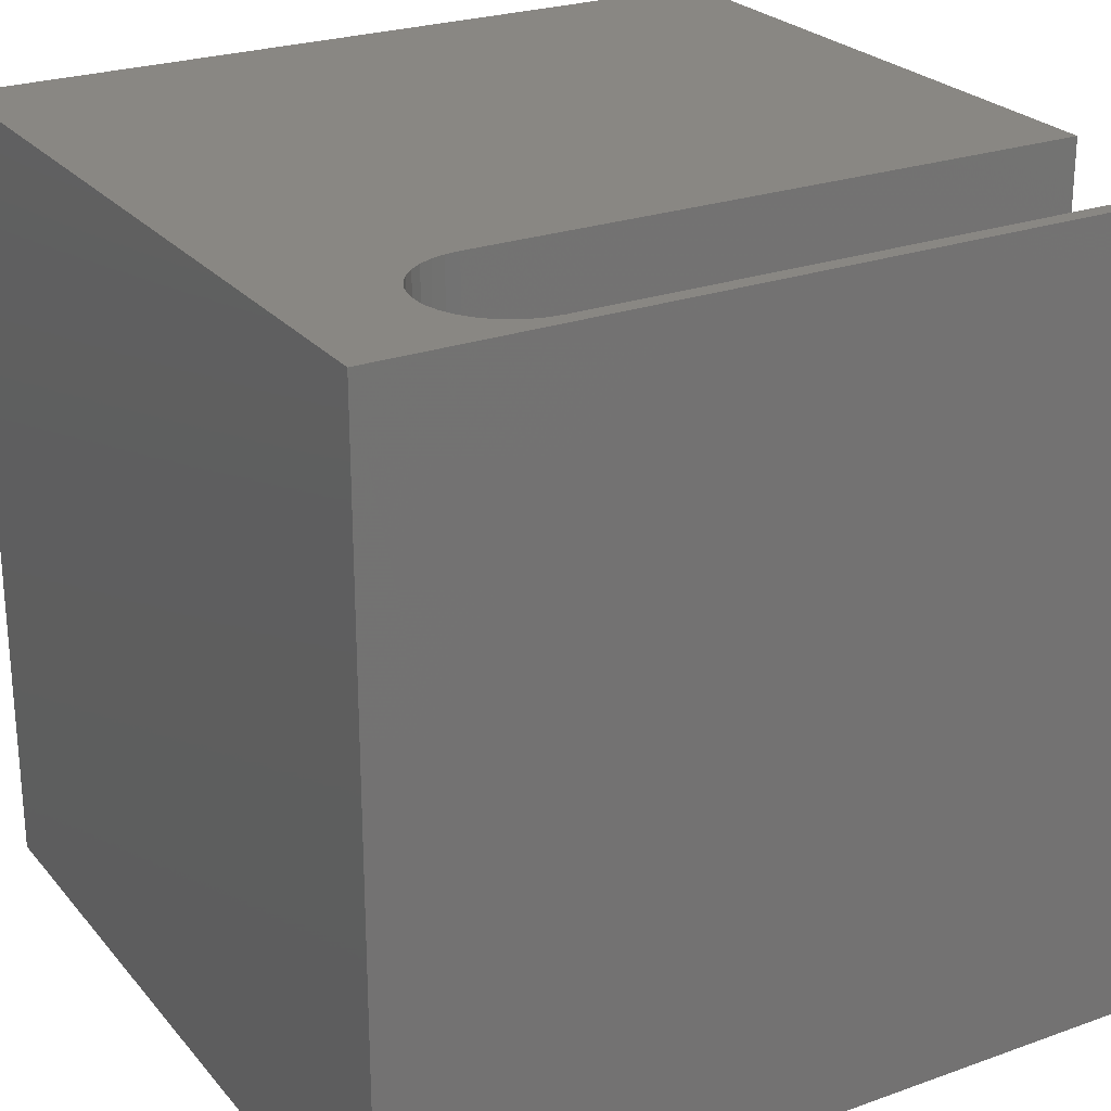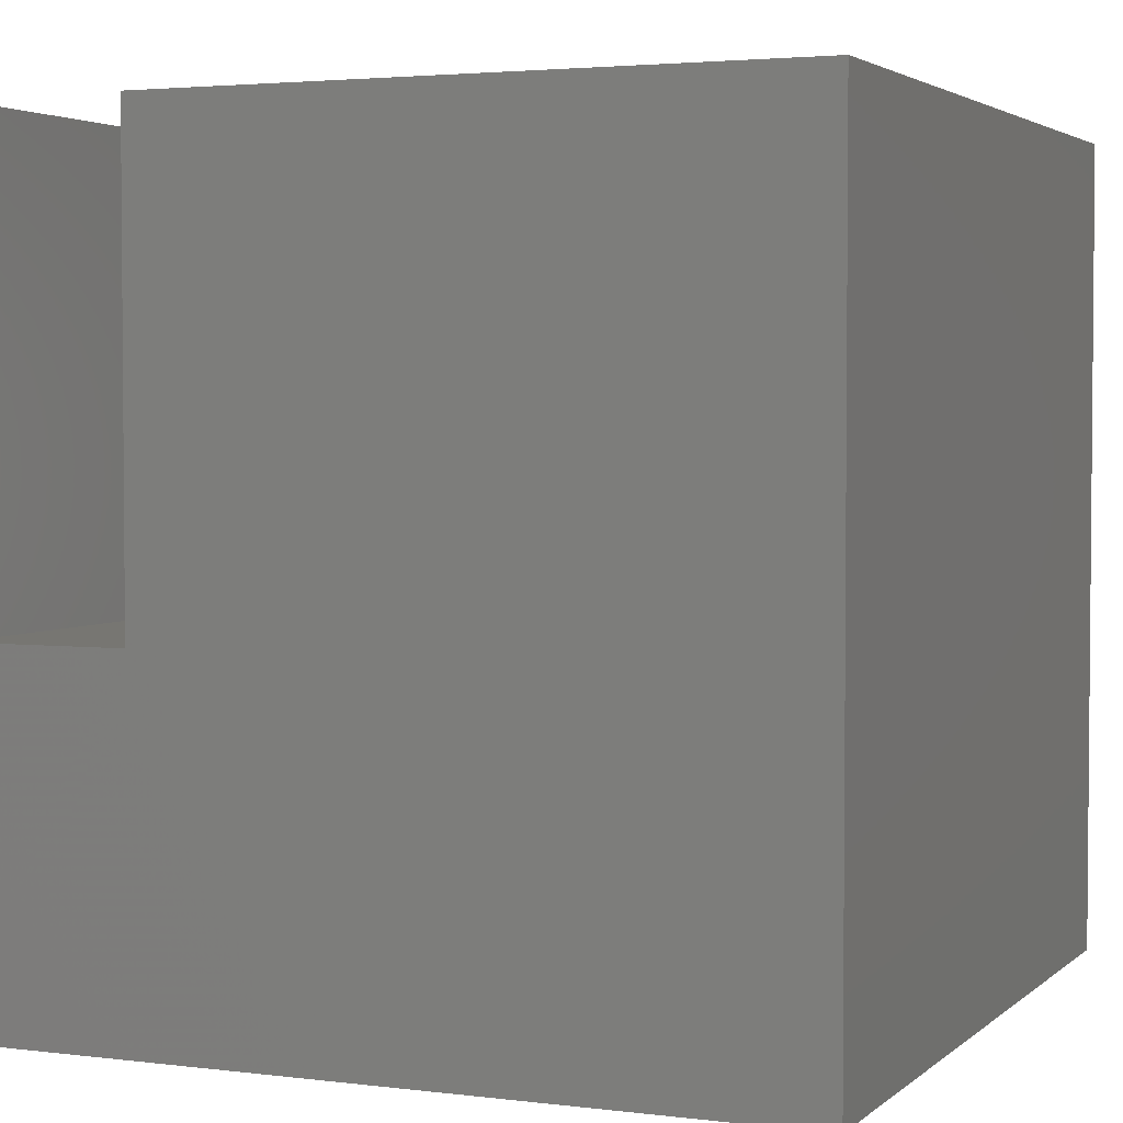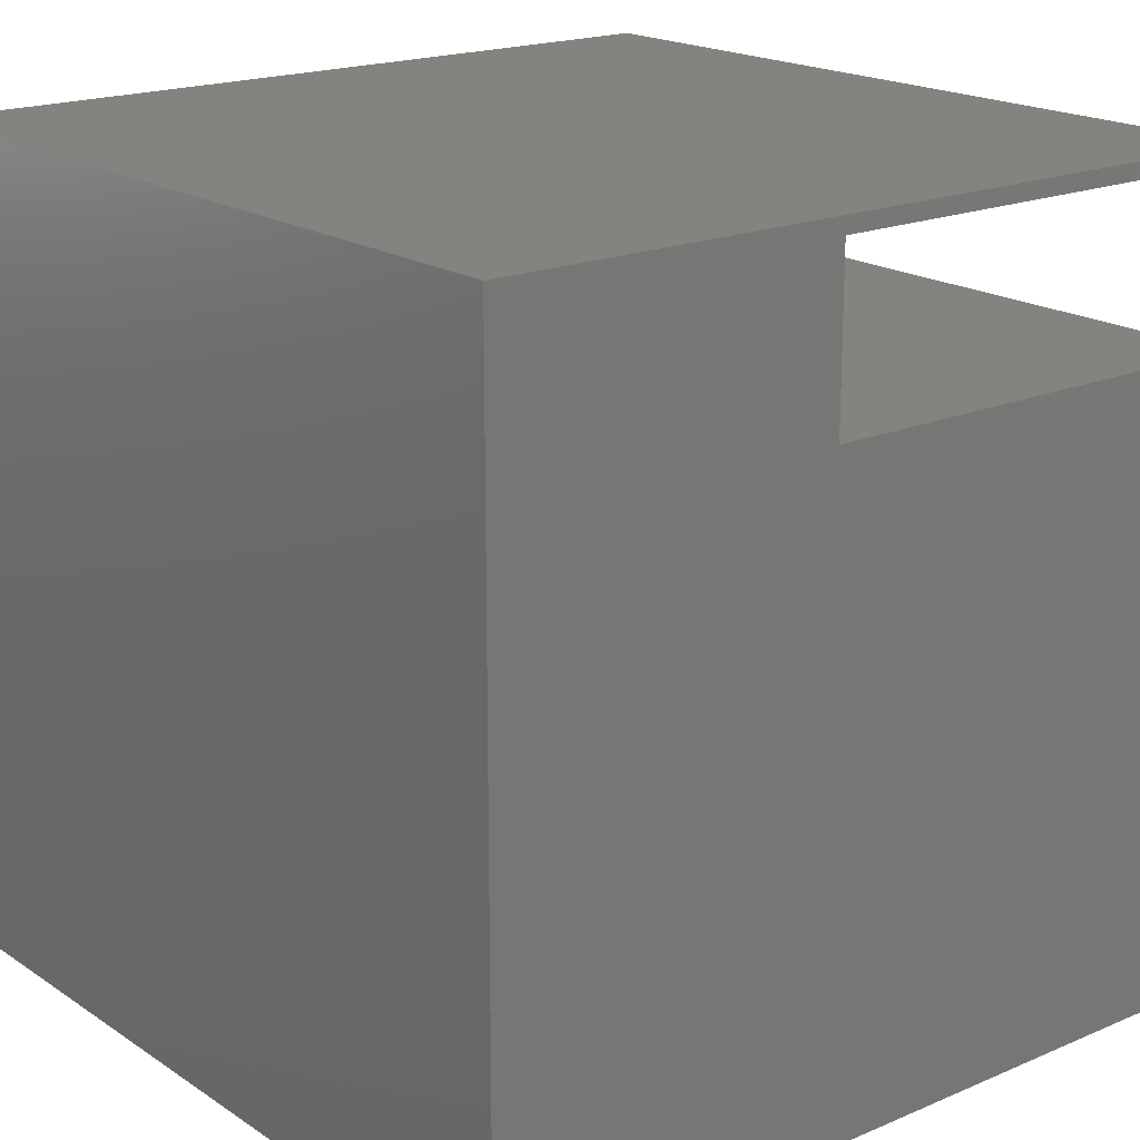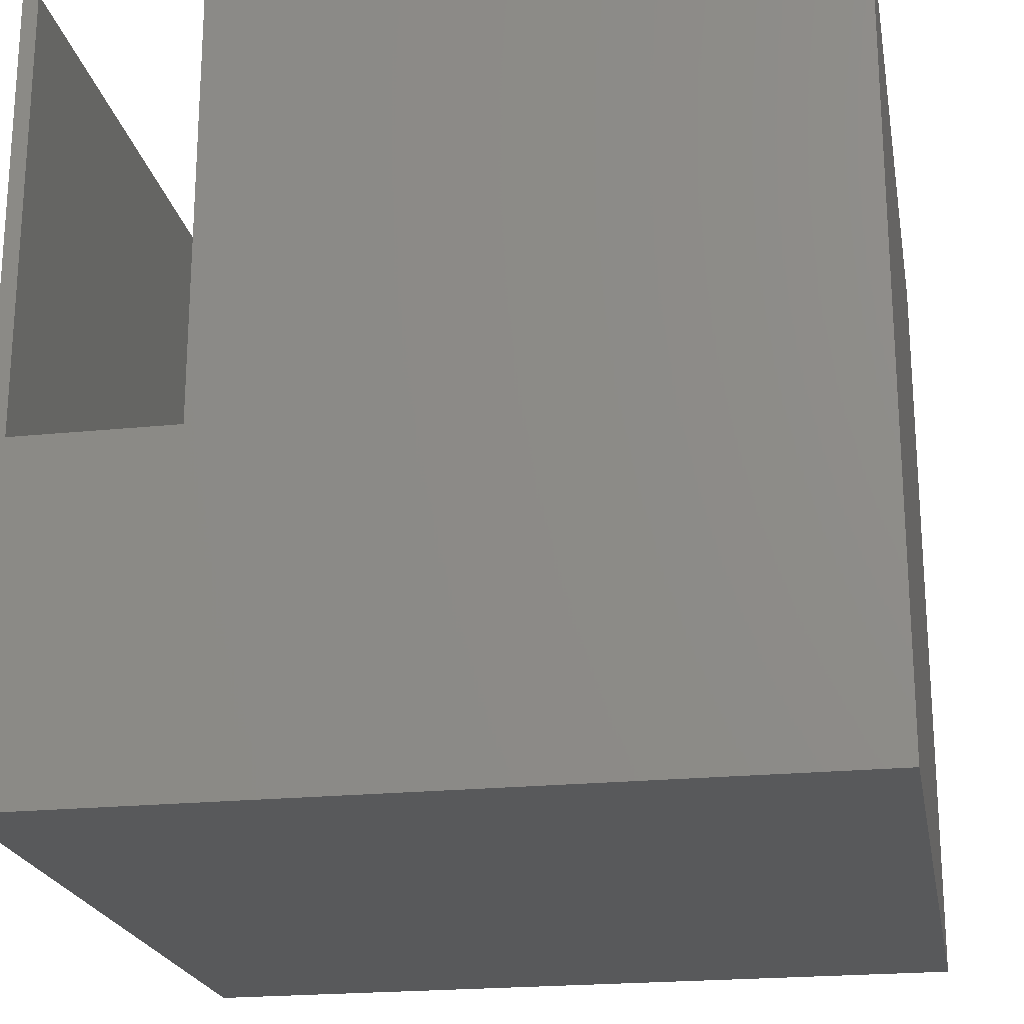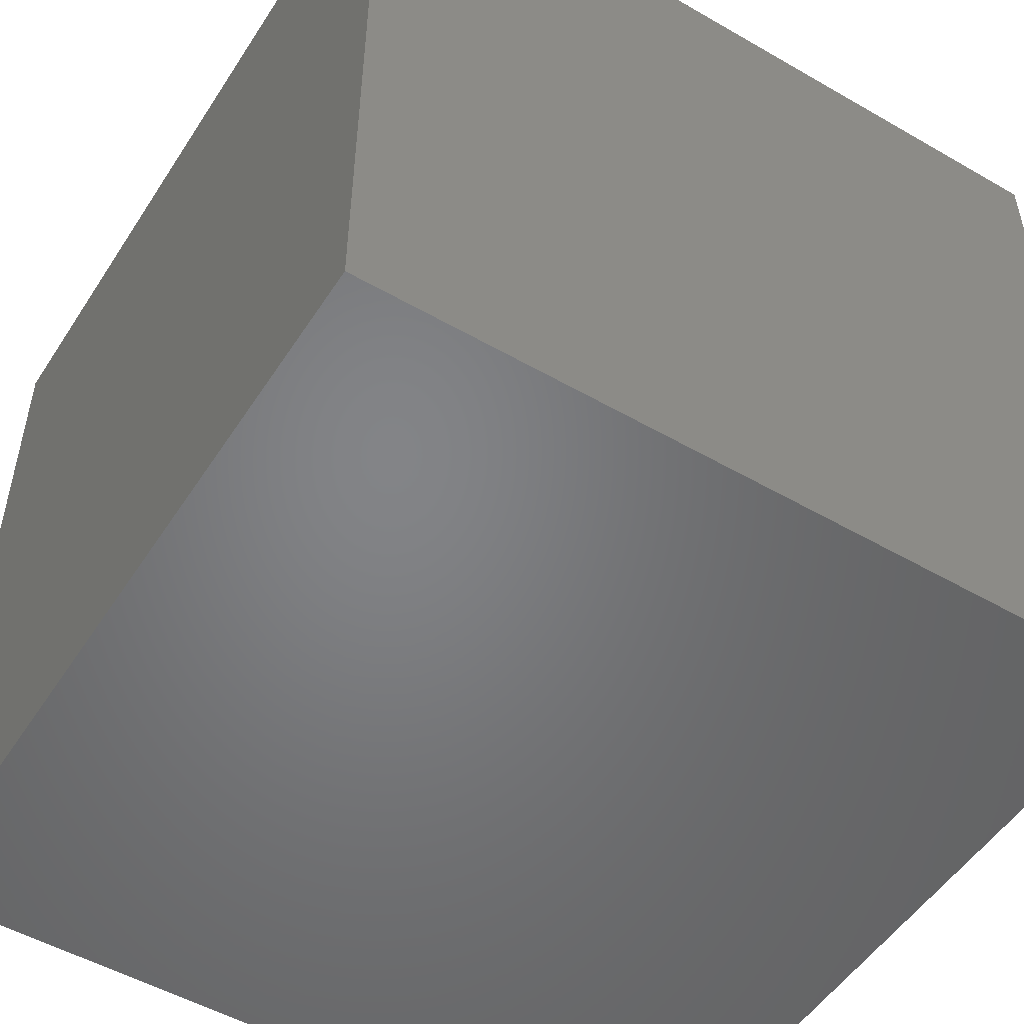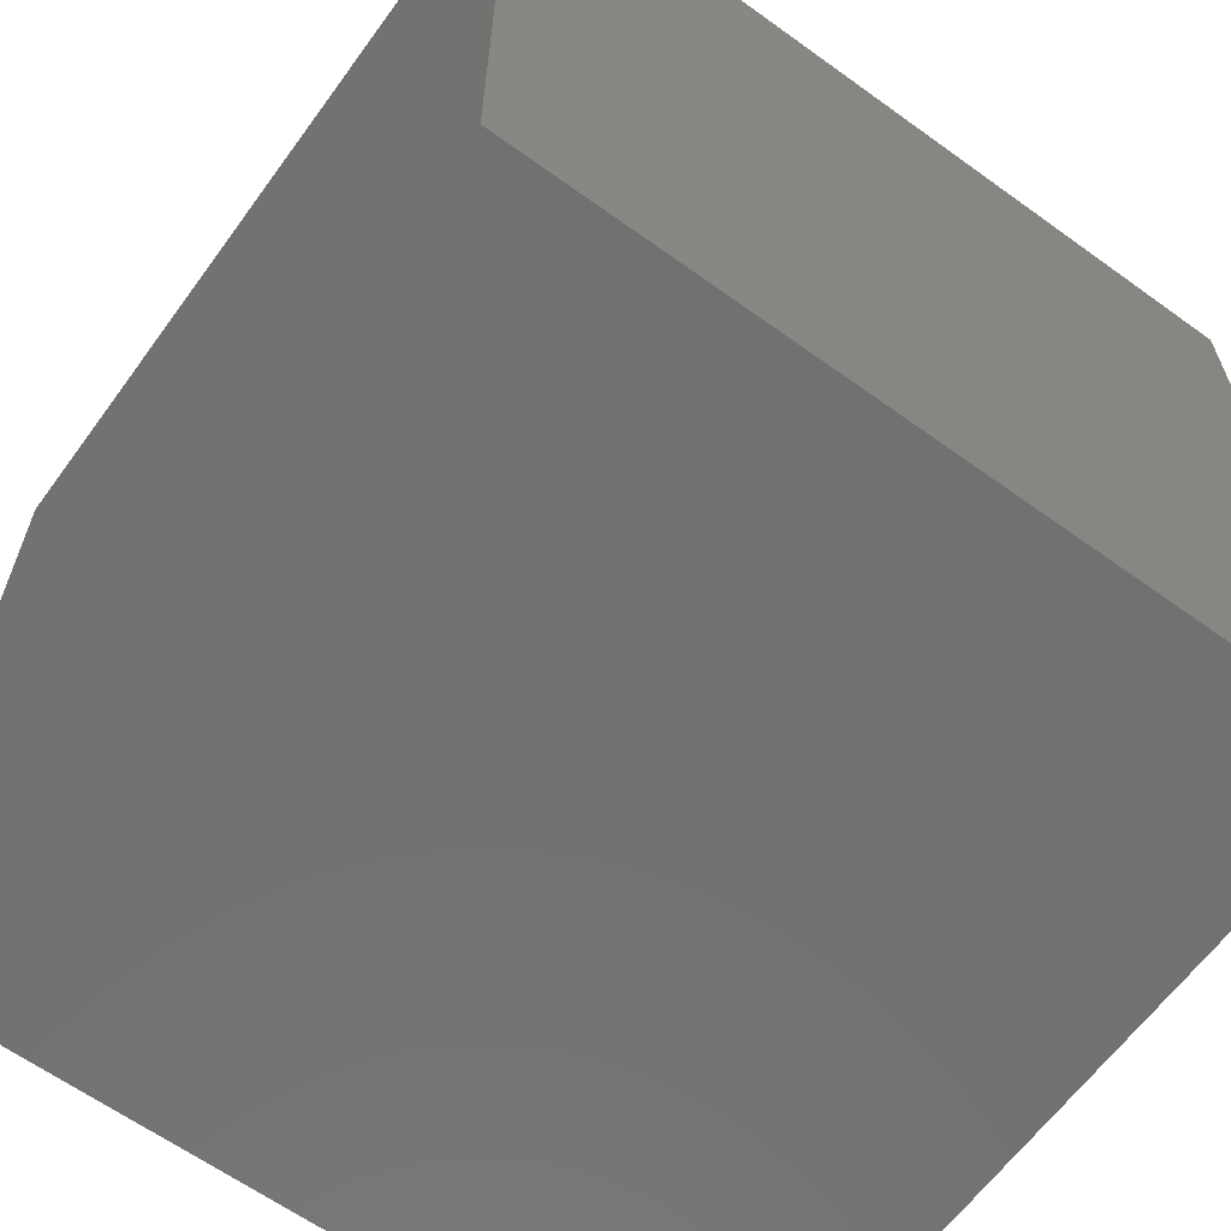
<metadata>
{"format":"stl","ext":"stl","renderer":"f3d","projection":"perspective","resolution":1024,"background":"white","views":[{"elev":25.0,"azim":149.9,"up":"+Z"},{"elev":3.1,"azim":-66.8,"up":"+Z"},{"elev":18.8,"azim":-129.0,"up":"+Y"},{"elev":-21.5,"azim":-79.7,"up":"+Z"},{"elev":-51.6,"azim":148.0,"up":"+Z"},{"elev":-63.2,"azim":53.9,"up":"+Z"}]}
</metadata>
<code>
# stl→obj: 50 verts, 96 faces
v 0 9.802 10
v 0 10 10
v 0 9.802 4.292
v 0 10 0
v 0 7.75 4.292
v 0 0 0
v 0 7.75 10
v 0 0 10
v 10 10 10
v 8.628 9.127 10
v 8.675 8.954 10
v 7.842 9.787 10
v 8.015 9.74 10
v 8.177 9.665 10
v 8.324 9.562 10
v 8.69 8.776 10
v 8.675 8.598 10
v 10 0 10
v 8.628 8.425 10
v 8.553 8.263 10
v 8.45 8.117 10
v 8.324 7.99 10
v 8.177 7.888 10
v 8.015 7.812 10
v 7.664 7.75 10
v 7.842 7.766 10
v 7.664 9.802 10
v 8.45 9.436 10
v 8.553 9.289 10
v 10 10 0
v 10 0 0
v 8.628 8.425 4.292
v 8.675 8.598 4.292
v 7.664 7.75 4.292
v 8.69 8.776 4.292
v 8.675 8.954 4.292
v 8.628 9.127 4.292
v 8.553 9.289 4.292
v 8.45 9.436 4.292
v 7.842 7.766 4.292
v 8.015 7.812 4.292
v 8.45 8.117 4.292
v 8.177 7.888 4.292
v 8.324 7.99 4.292
v 8.553 8.263 4.292
v 8.324 9.562 4.292
v 8.177 9.665 4.292
v 8.015 9.74 4.292
v 7.664 9.802 4.292
v 7.842 9.787 4.292
f 1 2 3
f 3 2 4
f 3 4 5
f 5 4 6
f 5 6 7
f 7 6 8
f 9 10 11
f 12 13 9
f 9 13 14
f 9 14 15
f 11 16 9
f 9 16 17
f 9 17 18
f 17 19 18
f 18 19 20
f 18 20 21
f 21 22 18
f 18 22 23
f 18 23 24
f 7 8 25
f 25 8 18
f 25 18 26
f 26 18 24
f 12 9 27
f 27 9 2
f 27 2 1
f 15 28 9
f 9 28 29
f 9 29 10
f 30 9 31
f 31 9 18
f 4 30 6
f 6 30 31
f 9 30 2
f 2 30 4
f 31 18 6
f 6 18 8
f 32 33 34
f 34 33 35
f 34 35 36
f 36 37 34
f 34 37 38
f 34 38 39
f 40 41 42
f 42 41 43
f 42 43 44
f 40 42 34
f 34 42 45
f 34 45 32
f 39 46 34
f 34 46 47
f 34 47 48
f 3 5 49
f 49 5 34
f 49 34 50
f 50 34 48
f 3 49 1
f 1 49 27
f 34 25 26
f 34 26 40
f 40 26 24
f 40 24 41
f 41 24 23
f 41 23 43
f 43 23 22
f 43 22 44
f 44 22 21
f 44 21 42
f 42 21 20
f 42 20 45
f 45 20 19
f 45 19 32
f 32 19 17
f 32 17 33
f 33 17 16
f 33 16 35
f 35 16 11
f 35 11 36
f 36 11 10
f 36 10 37
f 37 10 29
f 37 29 38
f 38 29 28
f 38 28 39
f 39 28 15
f 39 15 46
f 46 15 14
f 46 14 47
f 47 14 13
f 47 13 48
f 48 13 12
f 48 12 50
f 50 12 27
f 50 27 49
f 34 5 25
f 25 5 7

</code>
